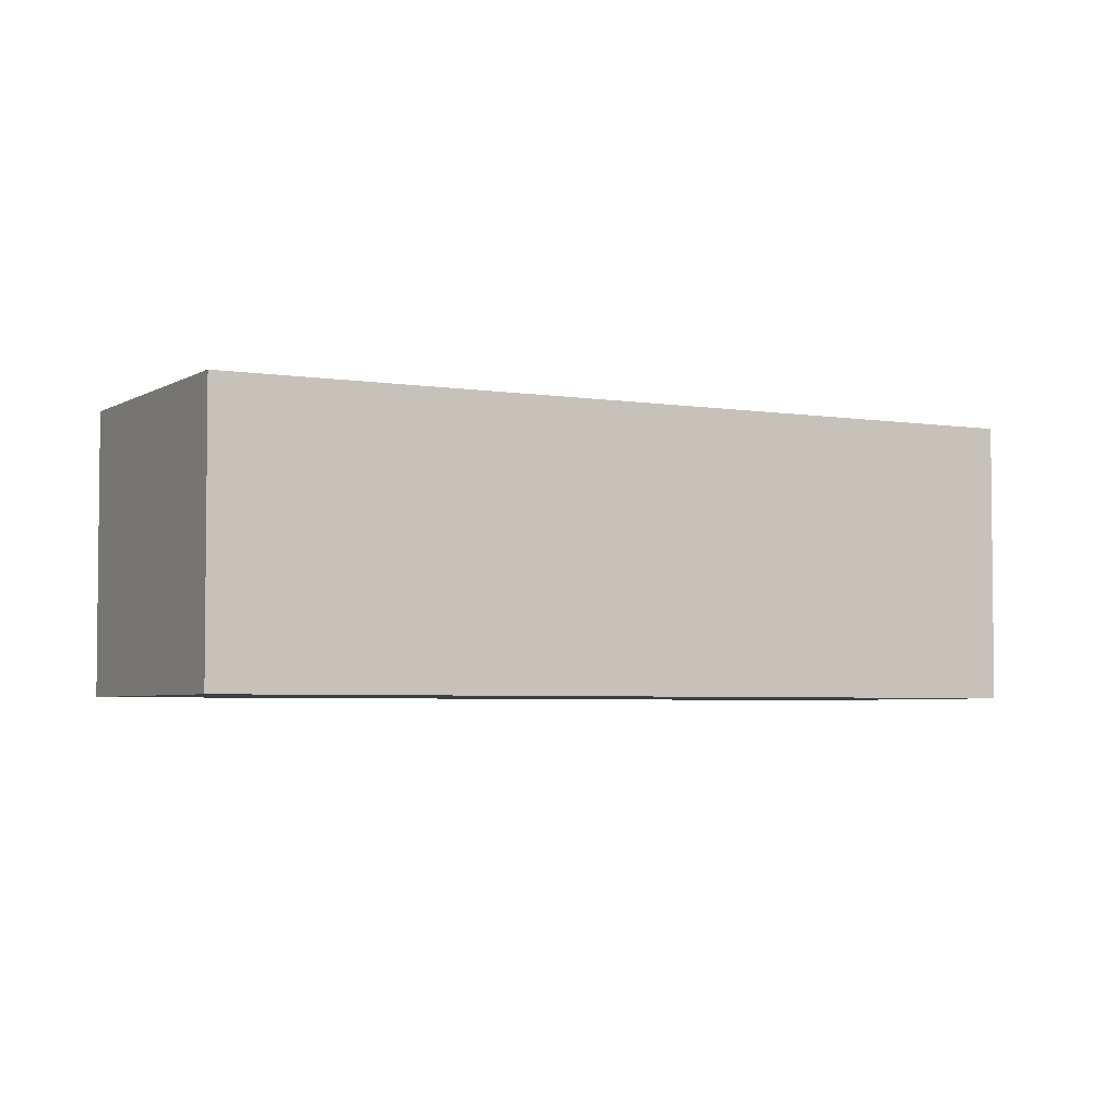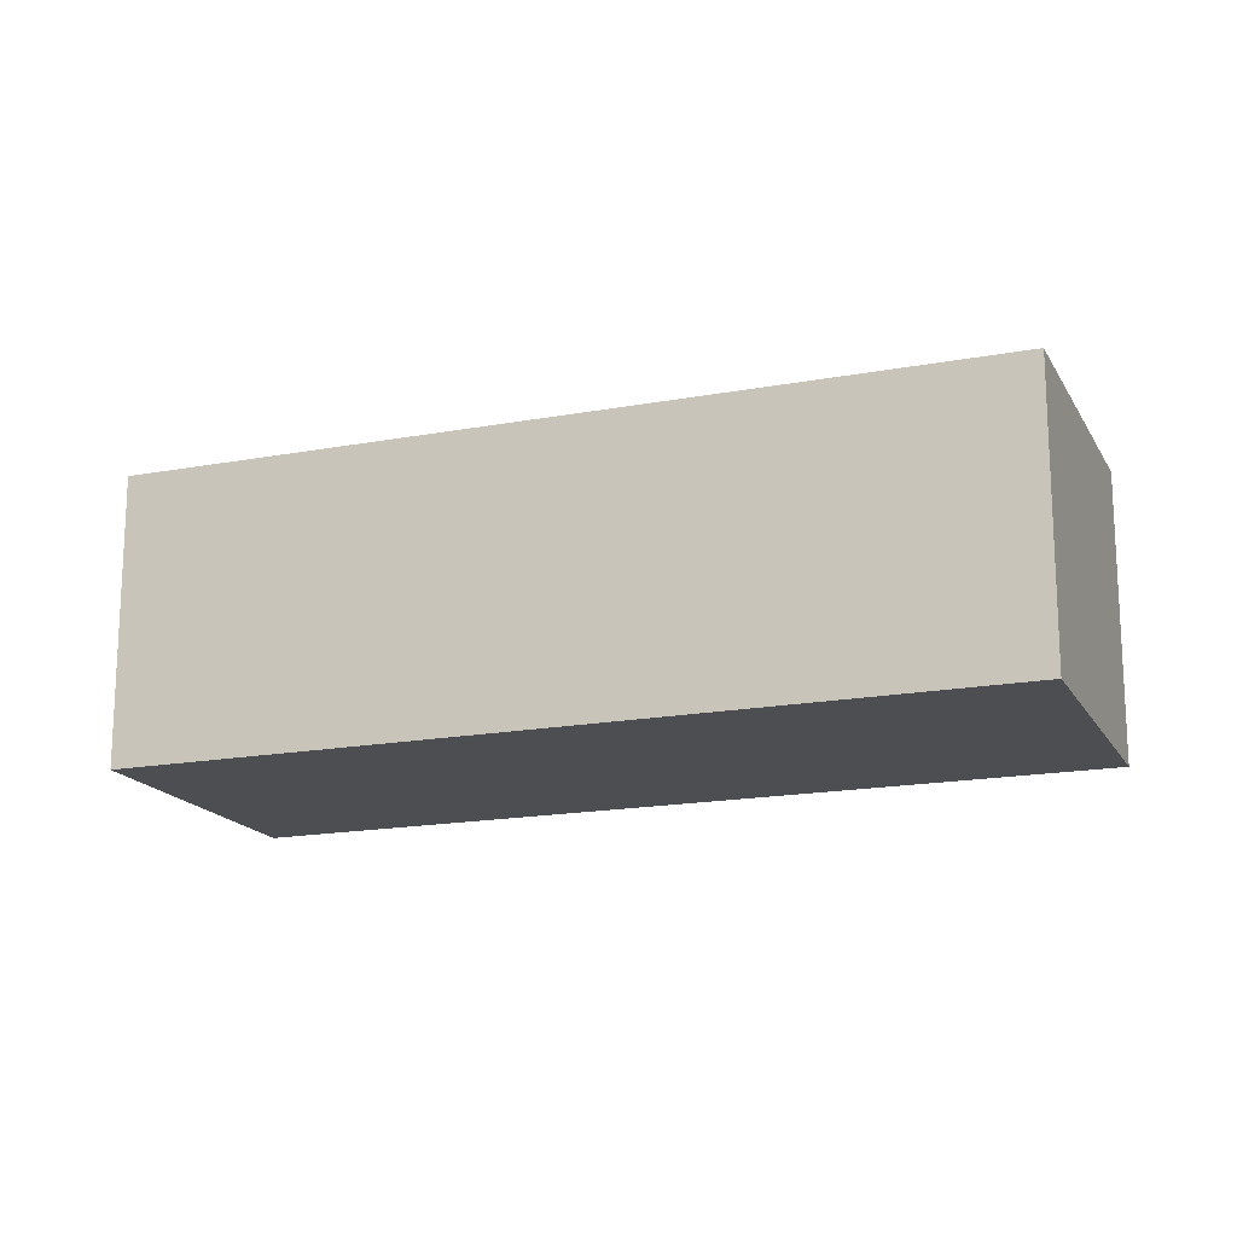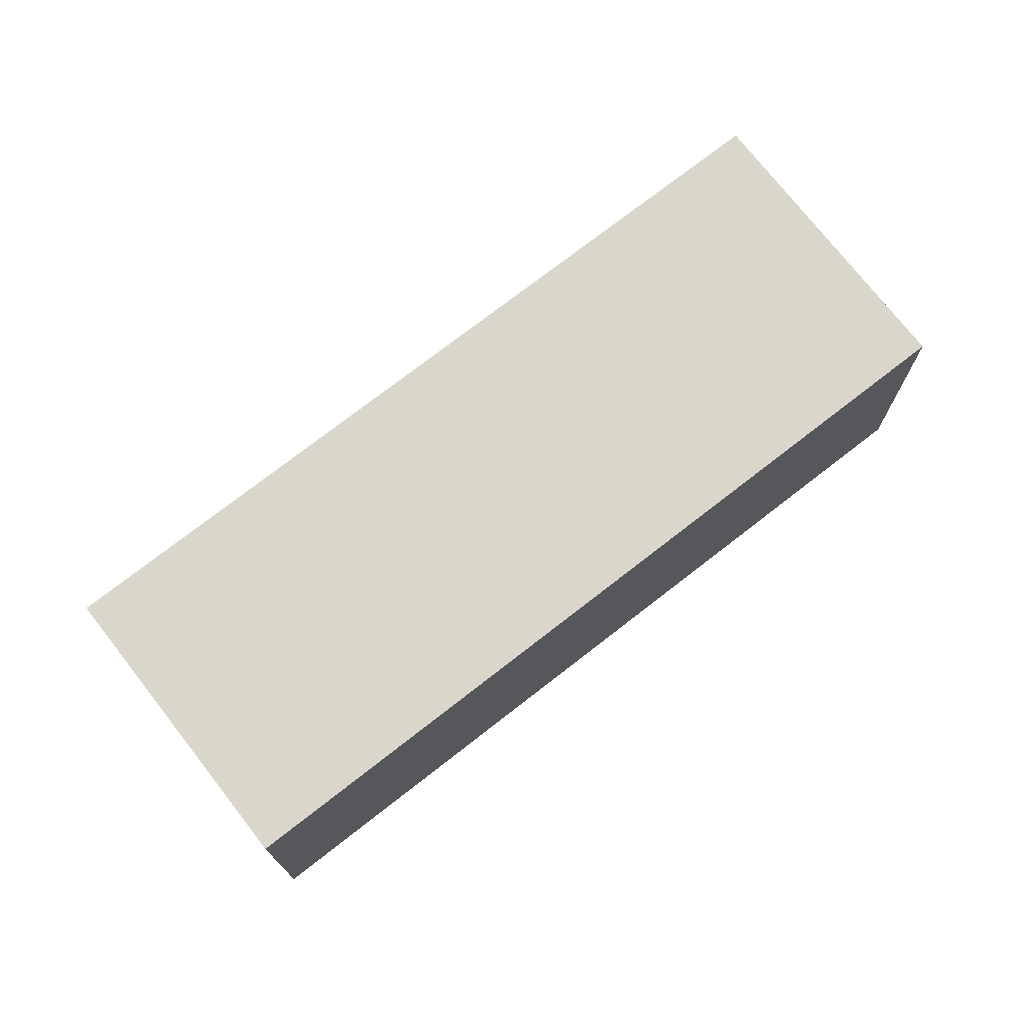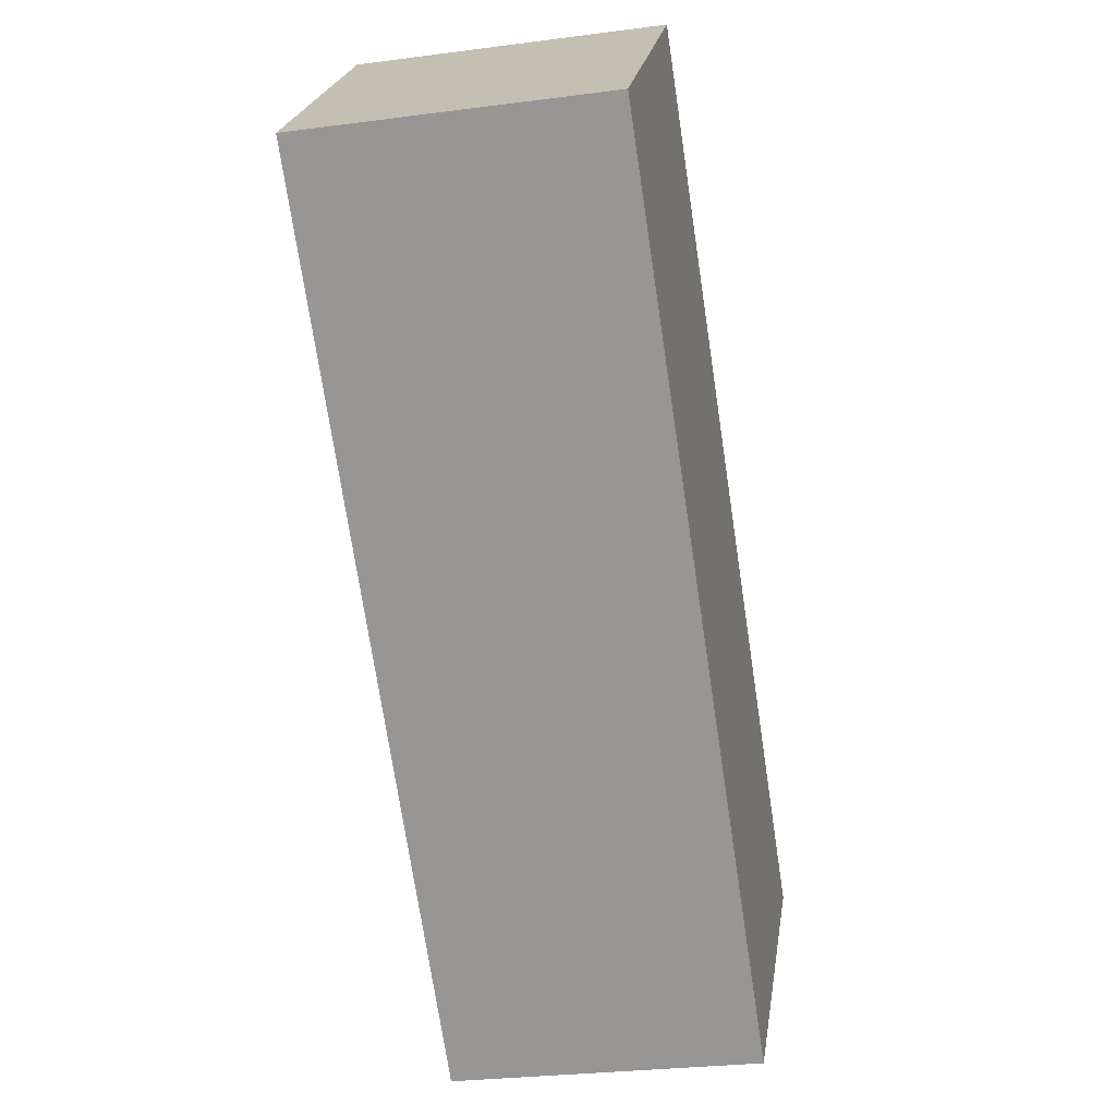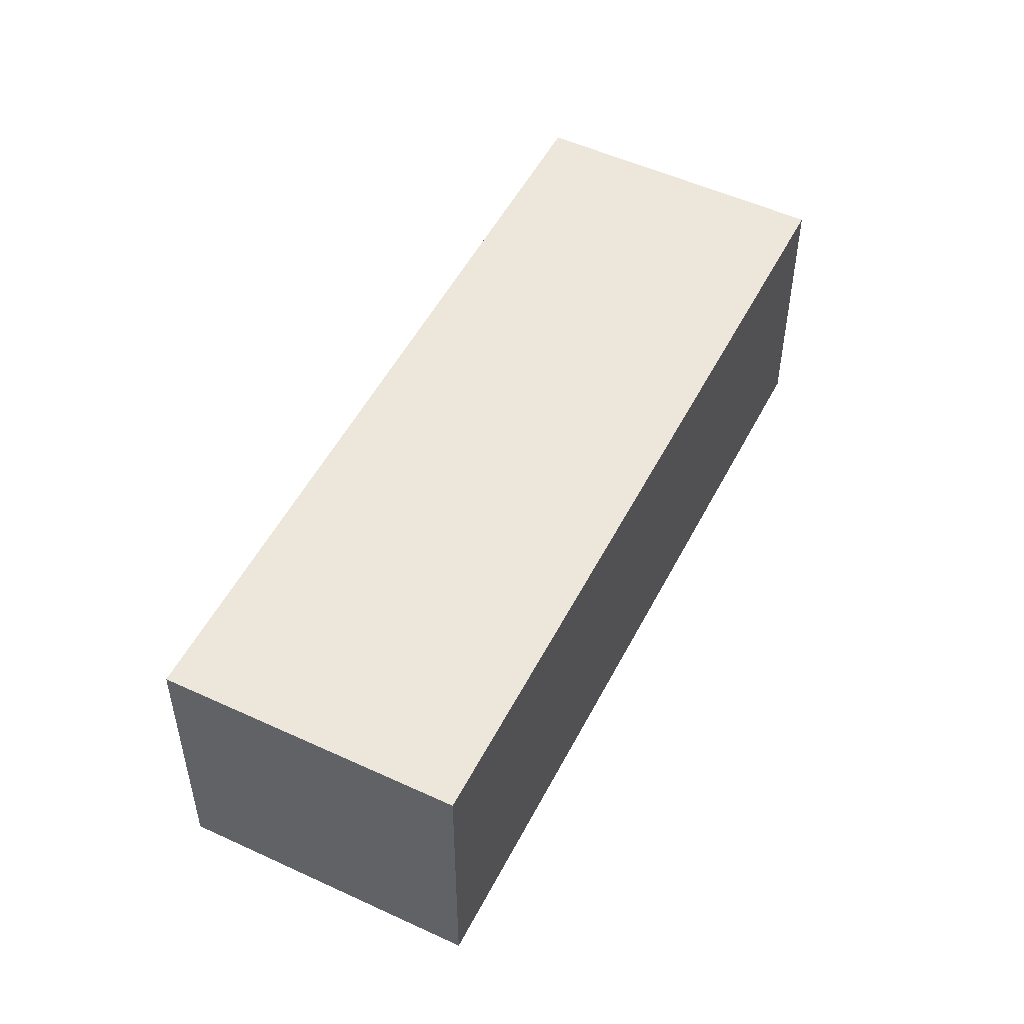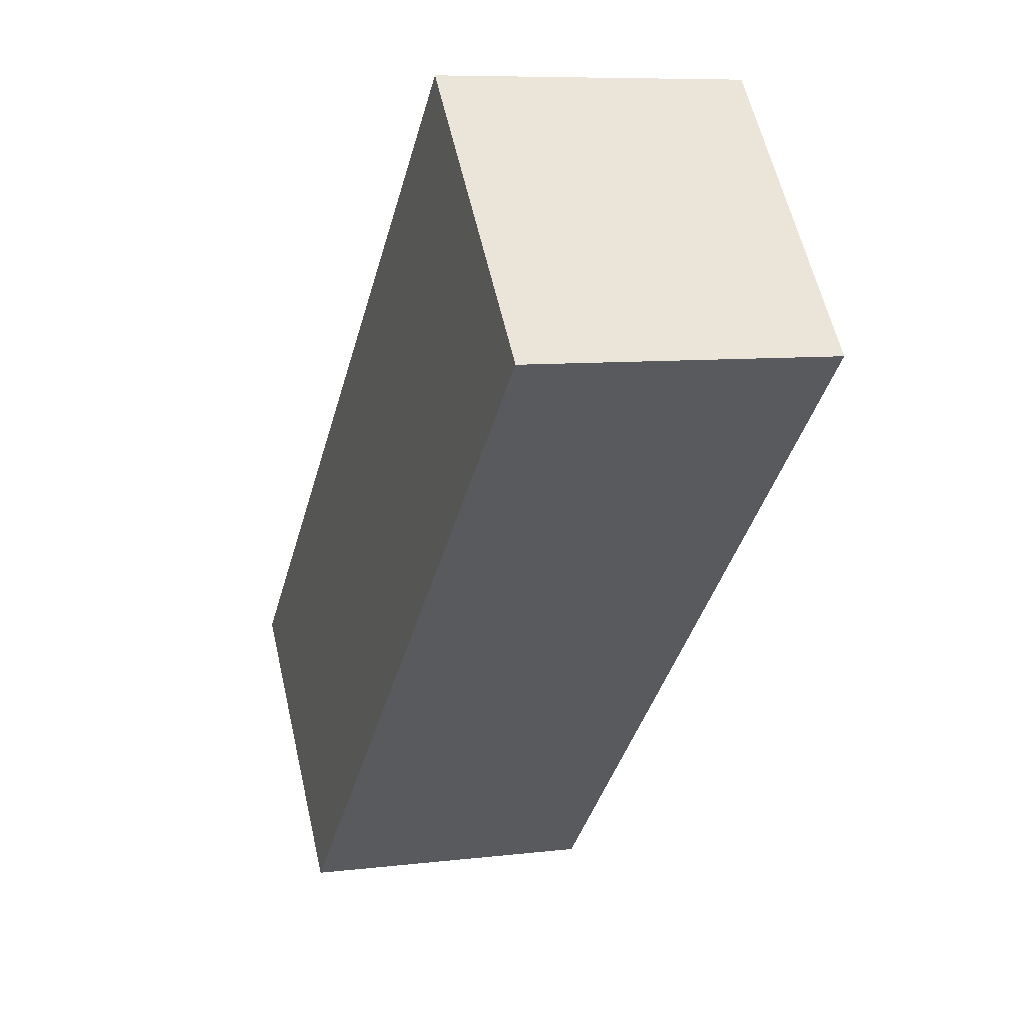
<metadata>
{"format":"obj","ext":"obj","renderer":"f3d","projection":"perspective","resolution":1024,"background":"white","views":[{"elev":-4.0,"azim":14.1,"up":"+Y"},{"elev":-17.1,"azim":-116.9,"up":"+Y"},{"elev":74.1,"azim":4.6,"up":"+Y"},{"elev":-27.5,"azim":-78.5,"up":"+Z"},{"elev":51.8,"azim":159.2,"up":"+Y"},{"elev":7.9,"azim":-108.8,"up":"+Z"}]}
</metadata>
<code>
v  0 1.966 1.204e-16
v  5.895 1.966 -2.467
v  4.43 1.966 -4.064
v  1.465 1.966 1.597
v  4.43 2.488e-16 -4.064
v  0 0 0
v  1.465 -9.779e-17 1.597
v  5.895 1.511e-16 -2.467
g defaultobject
f 1 2 3
f 2 1 4
f 5 1 3
f 1 5 6
f 6 4 1
f 4 6 7
f 7 2 4
f 2 7 8
f 8 3 2
f 3 8 5
f 8 6 5
f 6 8 7

</code>
